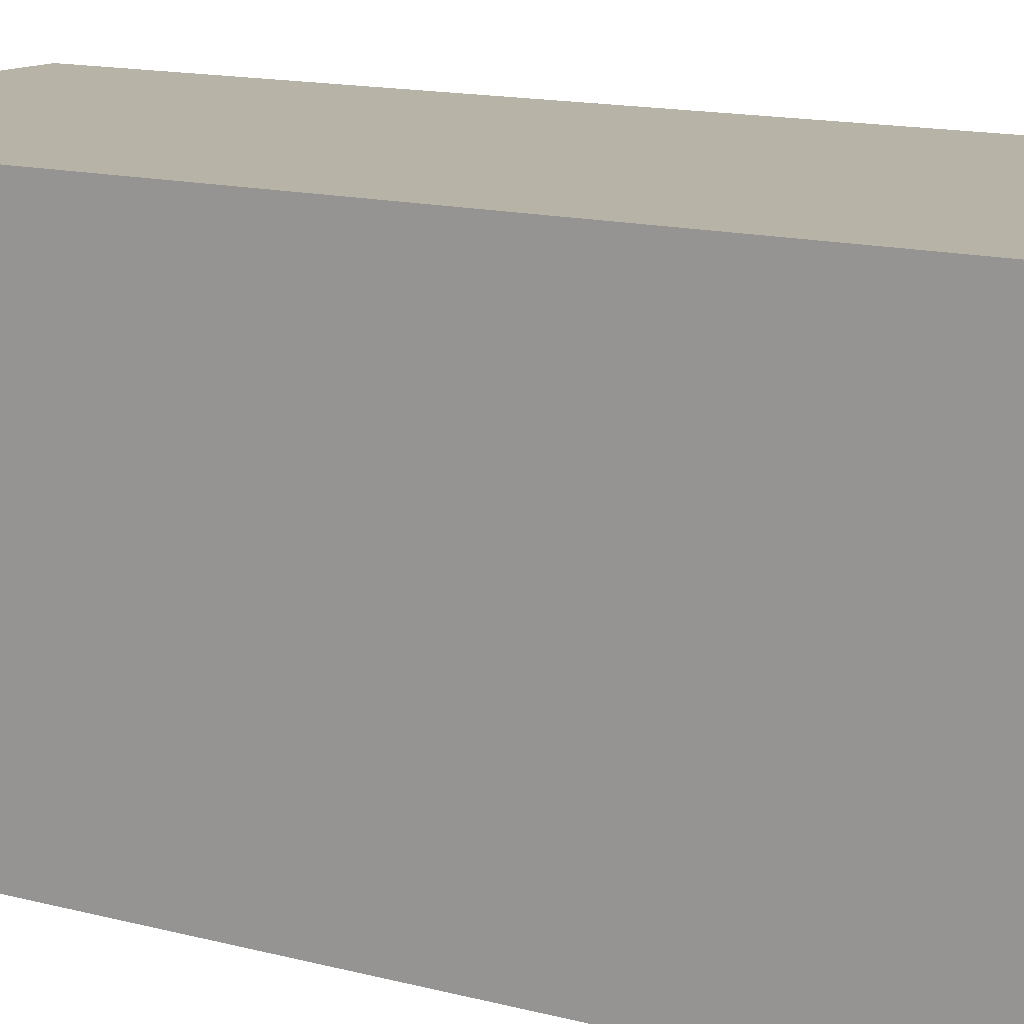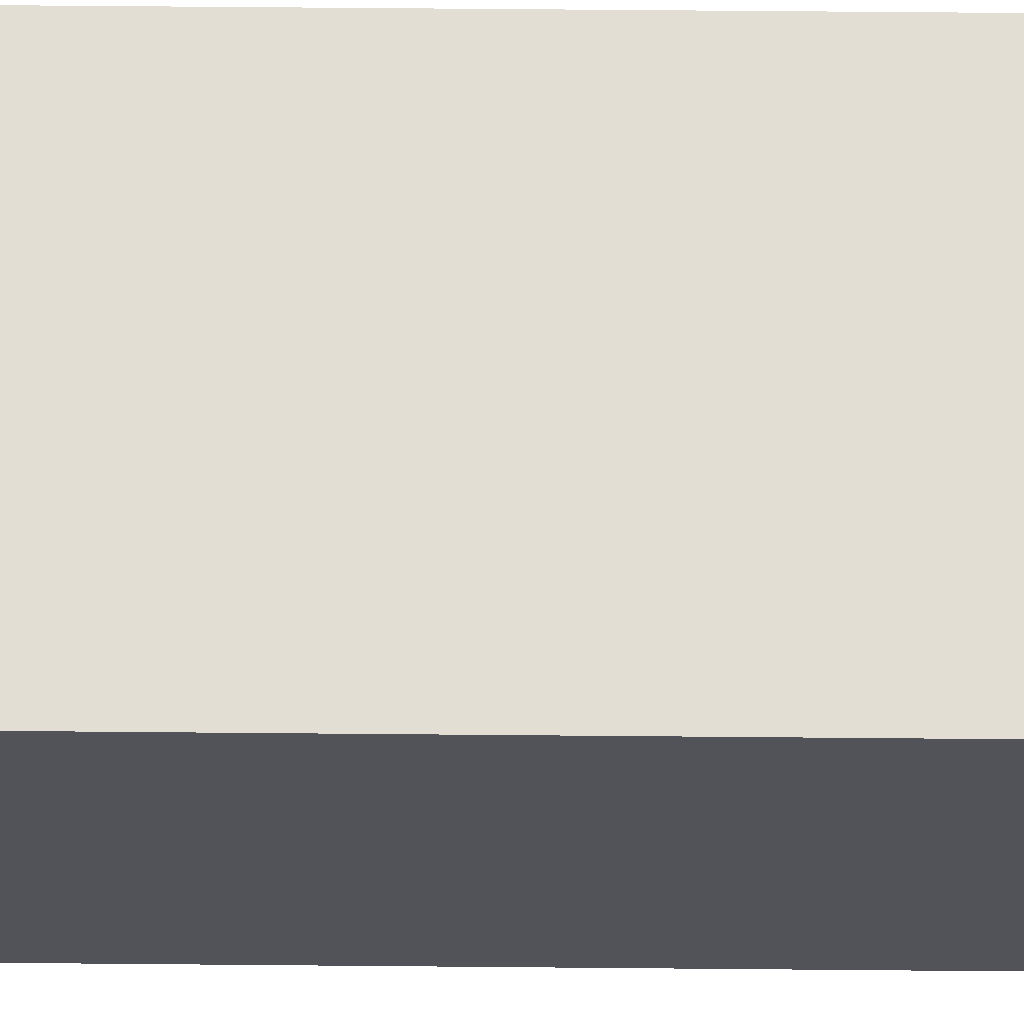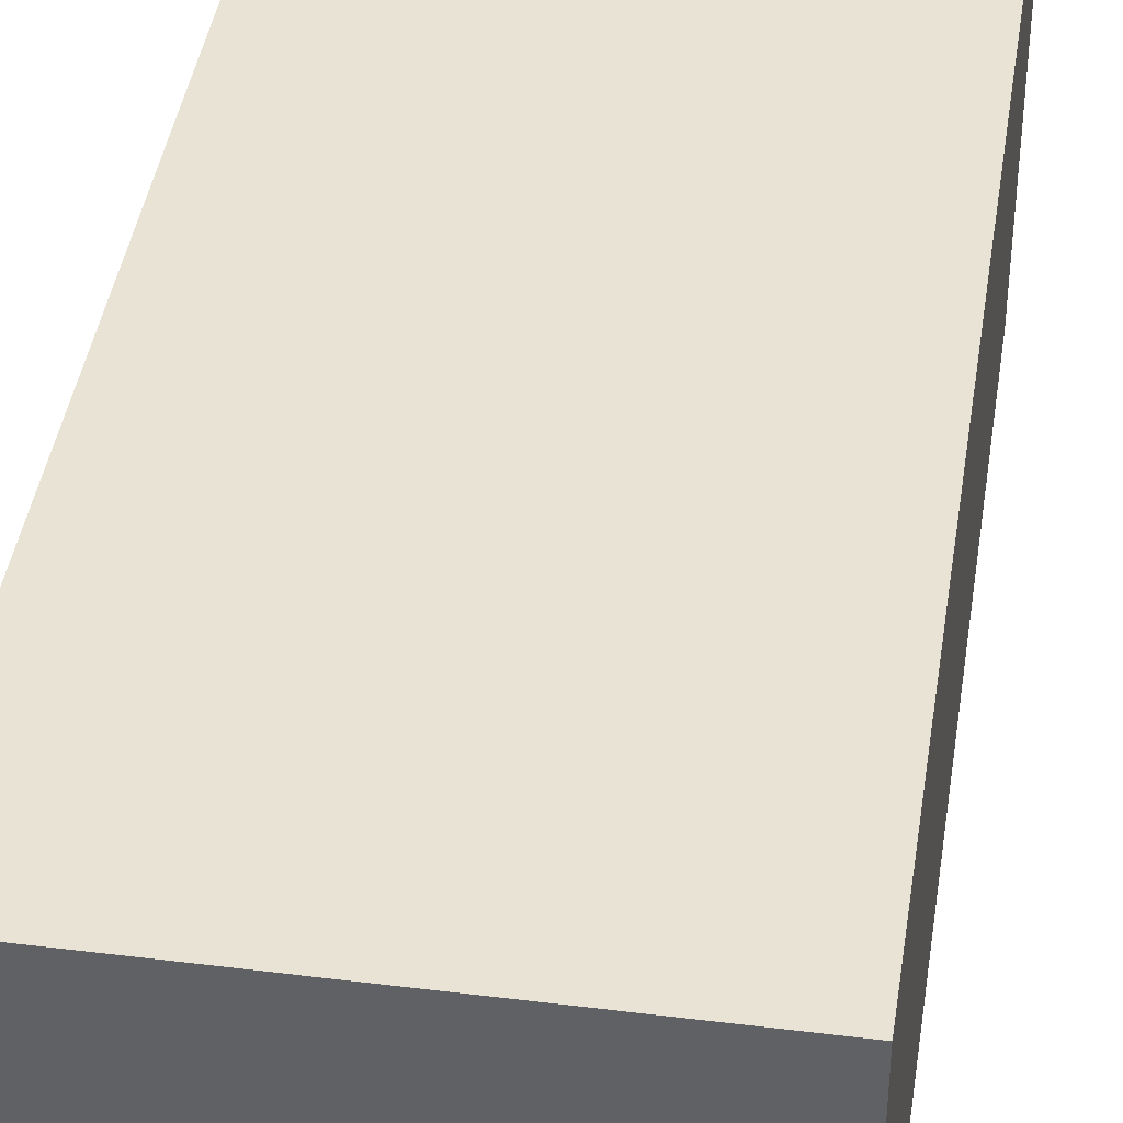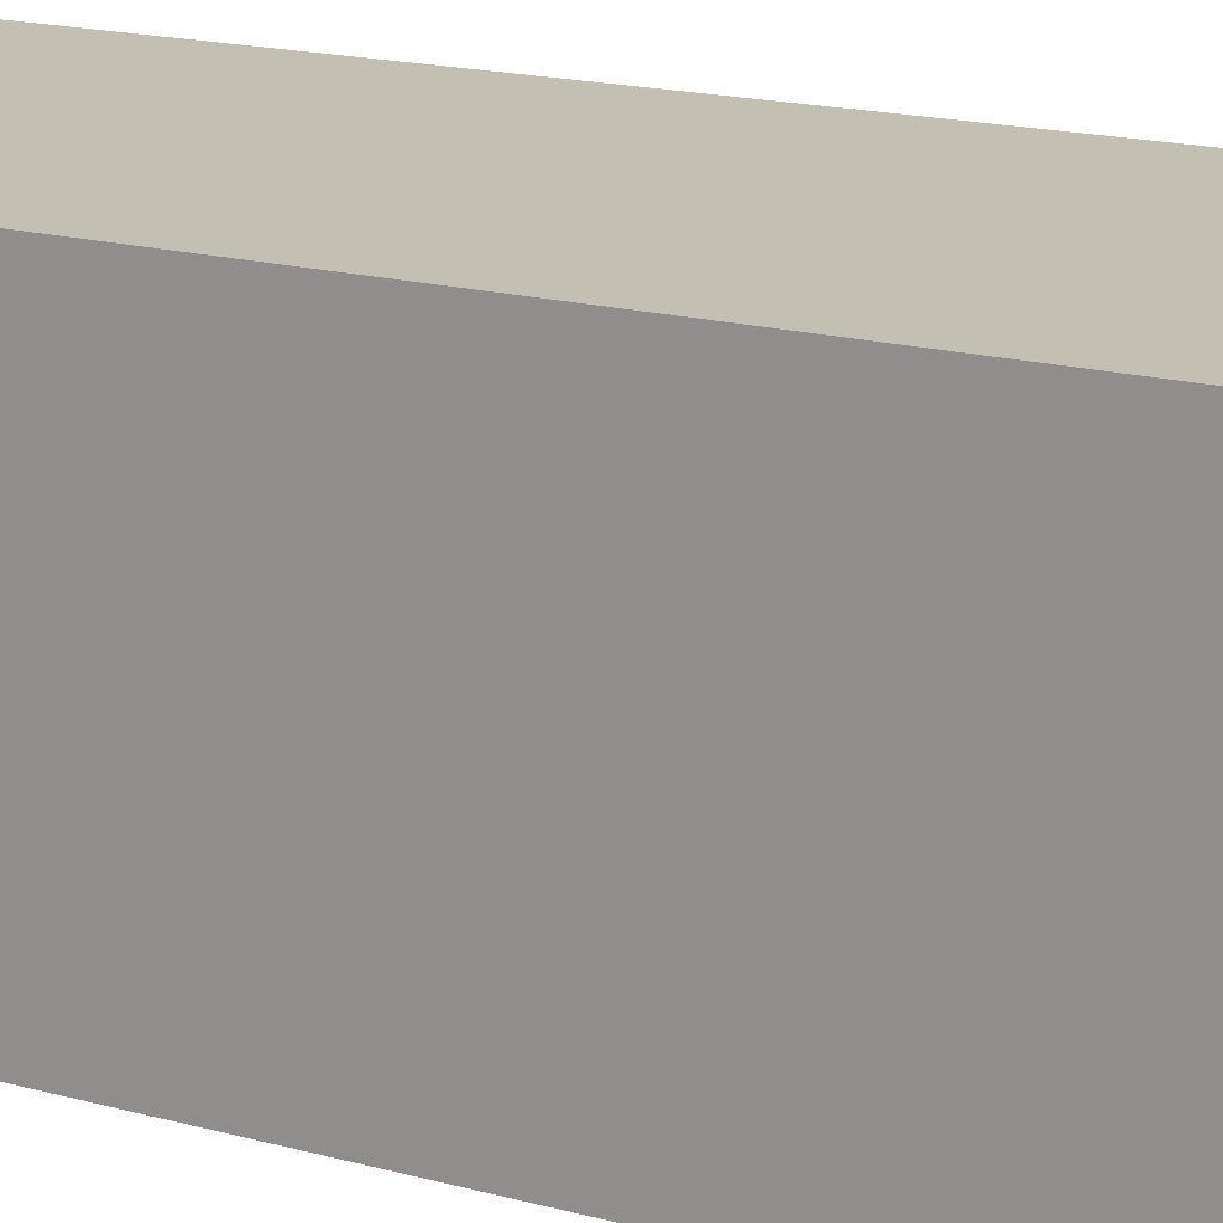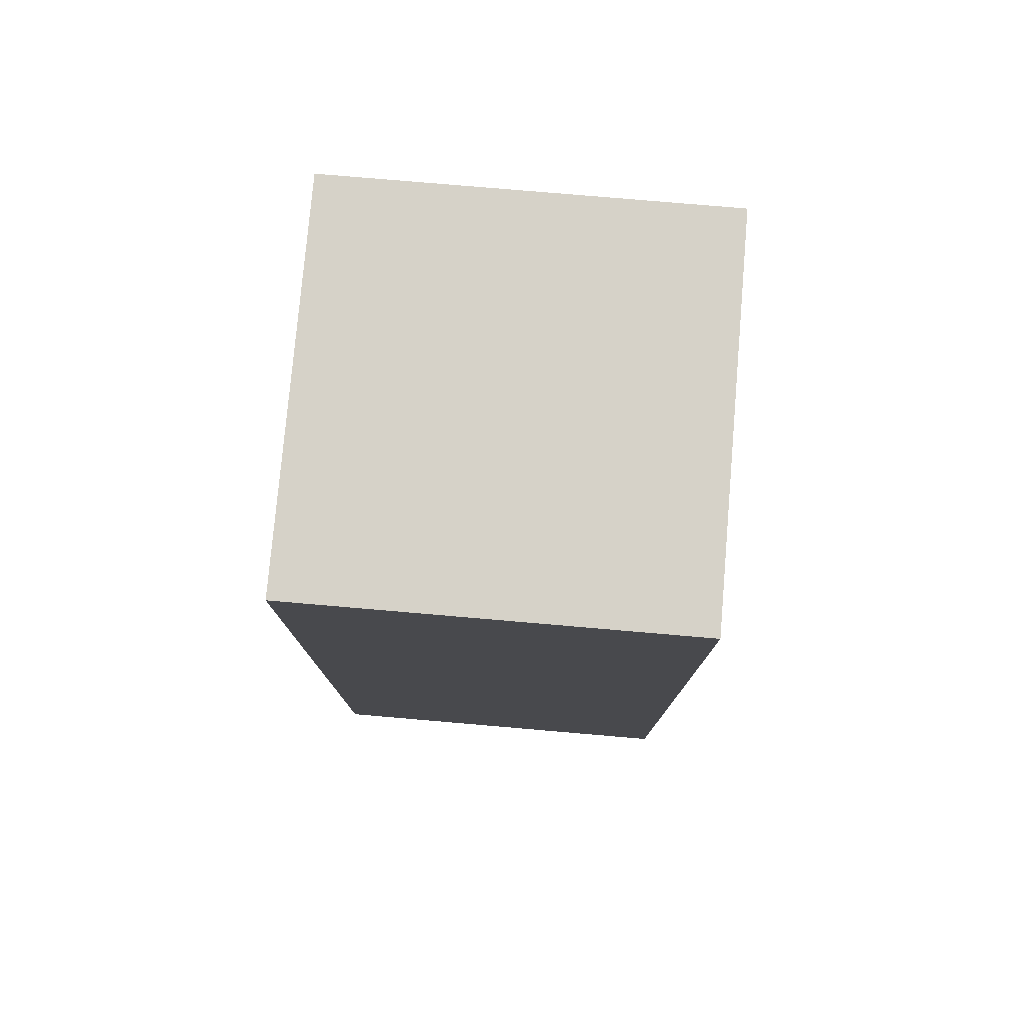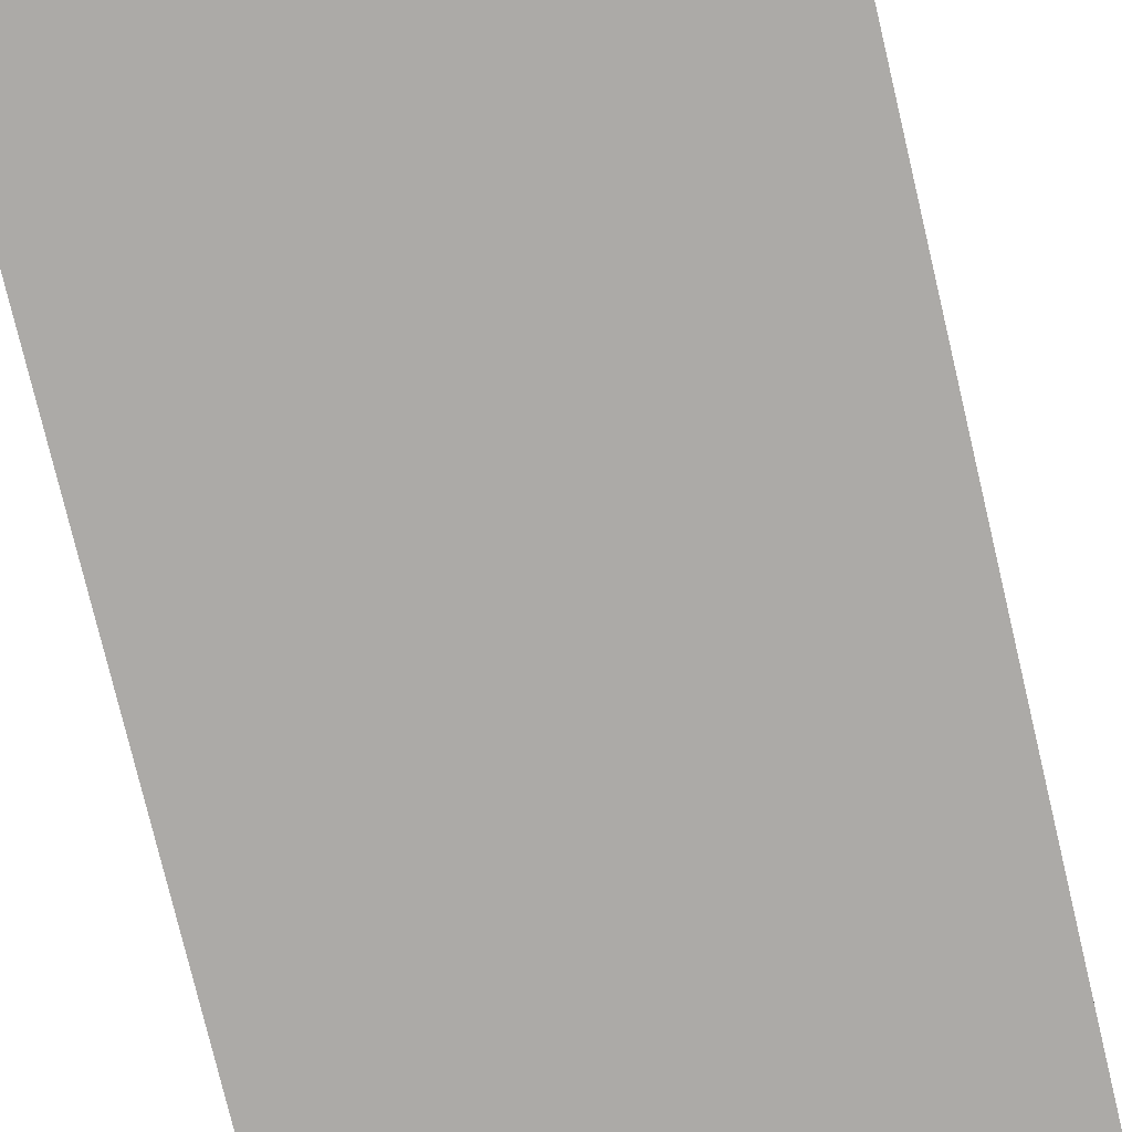
<metadata>
{"format":"obj","ext":"obj","renderer":"f3d","projection":"perspective","resolution":1024,"background":"white","views":[{"elev":12.6,"azim":122.9,"up":"+Y"},{"elev":67.3,"azim":-89.5,"up":"+Y"},{"elev":41.3,"azim":-171.4,"up":"+Y"},{"elev":17.7,"azim":-61.9,"up":"+Y"},{"elev":77.9,"azim":-85.1,"up":"+Z"},{"elev":-76.0,"azim":13.3,"up":"+Y"}]}
</metadata>
<code>
v  -250 250 600
v  -250 -250 600
v  250 -250 600
v  250 250 600
v  -250 250 -600
v  250 250 -600
v  250 -250 -600
v  -250 -250 -600
g Box001
f 1 2 3
f 3 4 1
f 5 6 7
f 7 8 5
f 1 4 6
f 6 5 1
f 4 3 7
f 7 6 4
f 3 2 8
f 8 7 3
f 2 1 5
f 5 8 2

</code>
